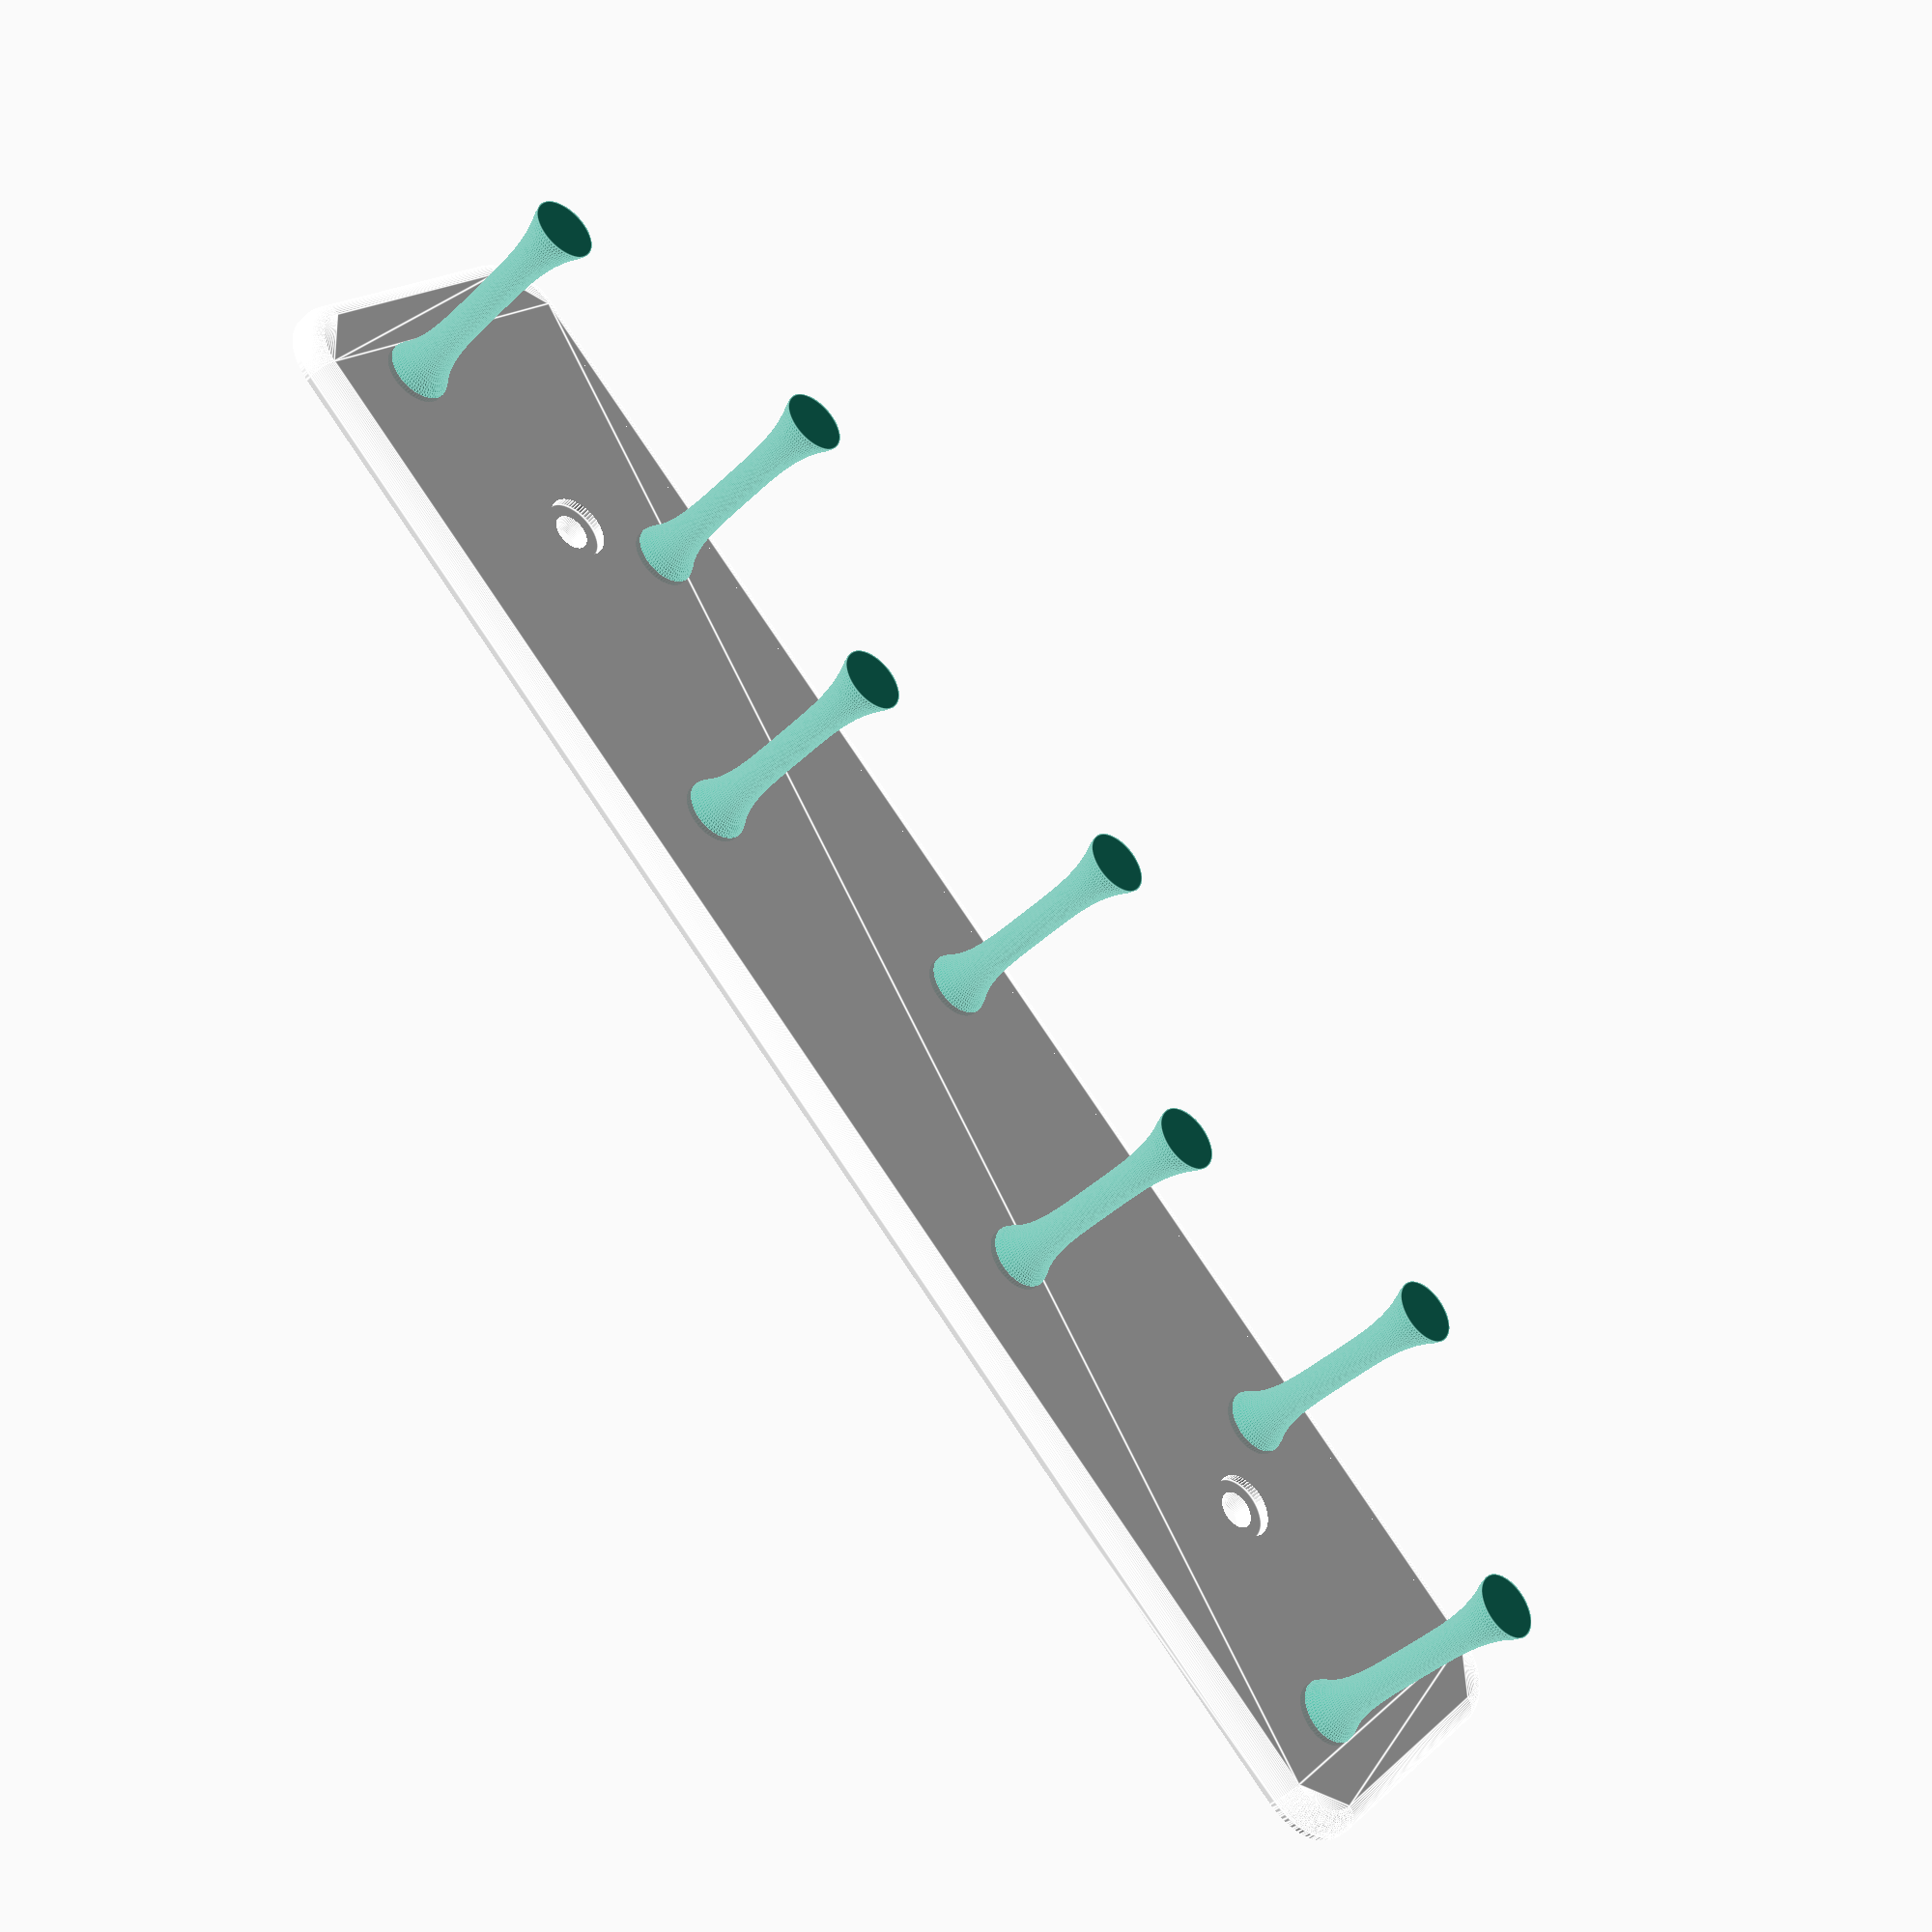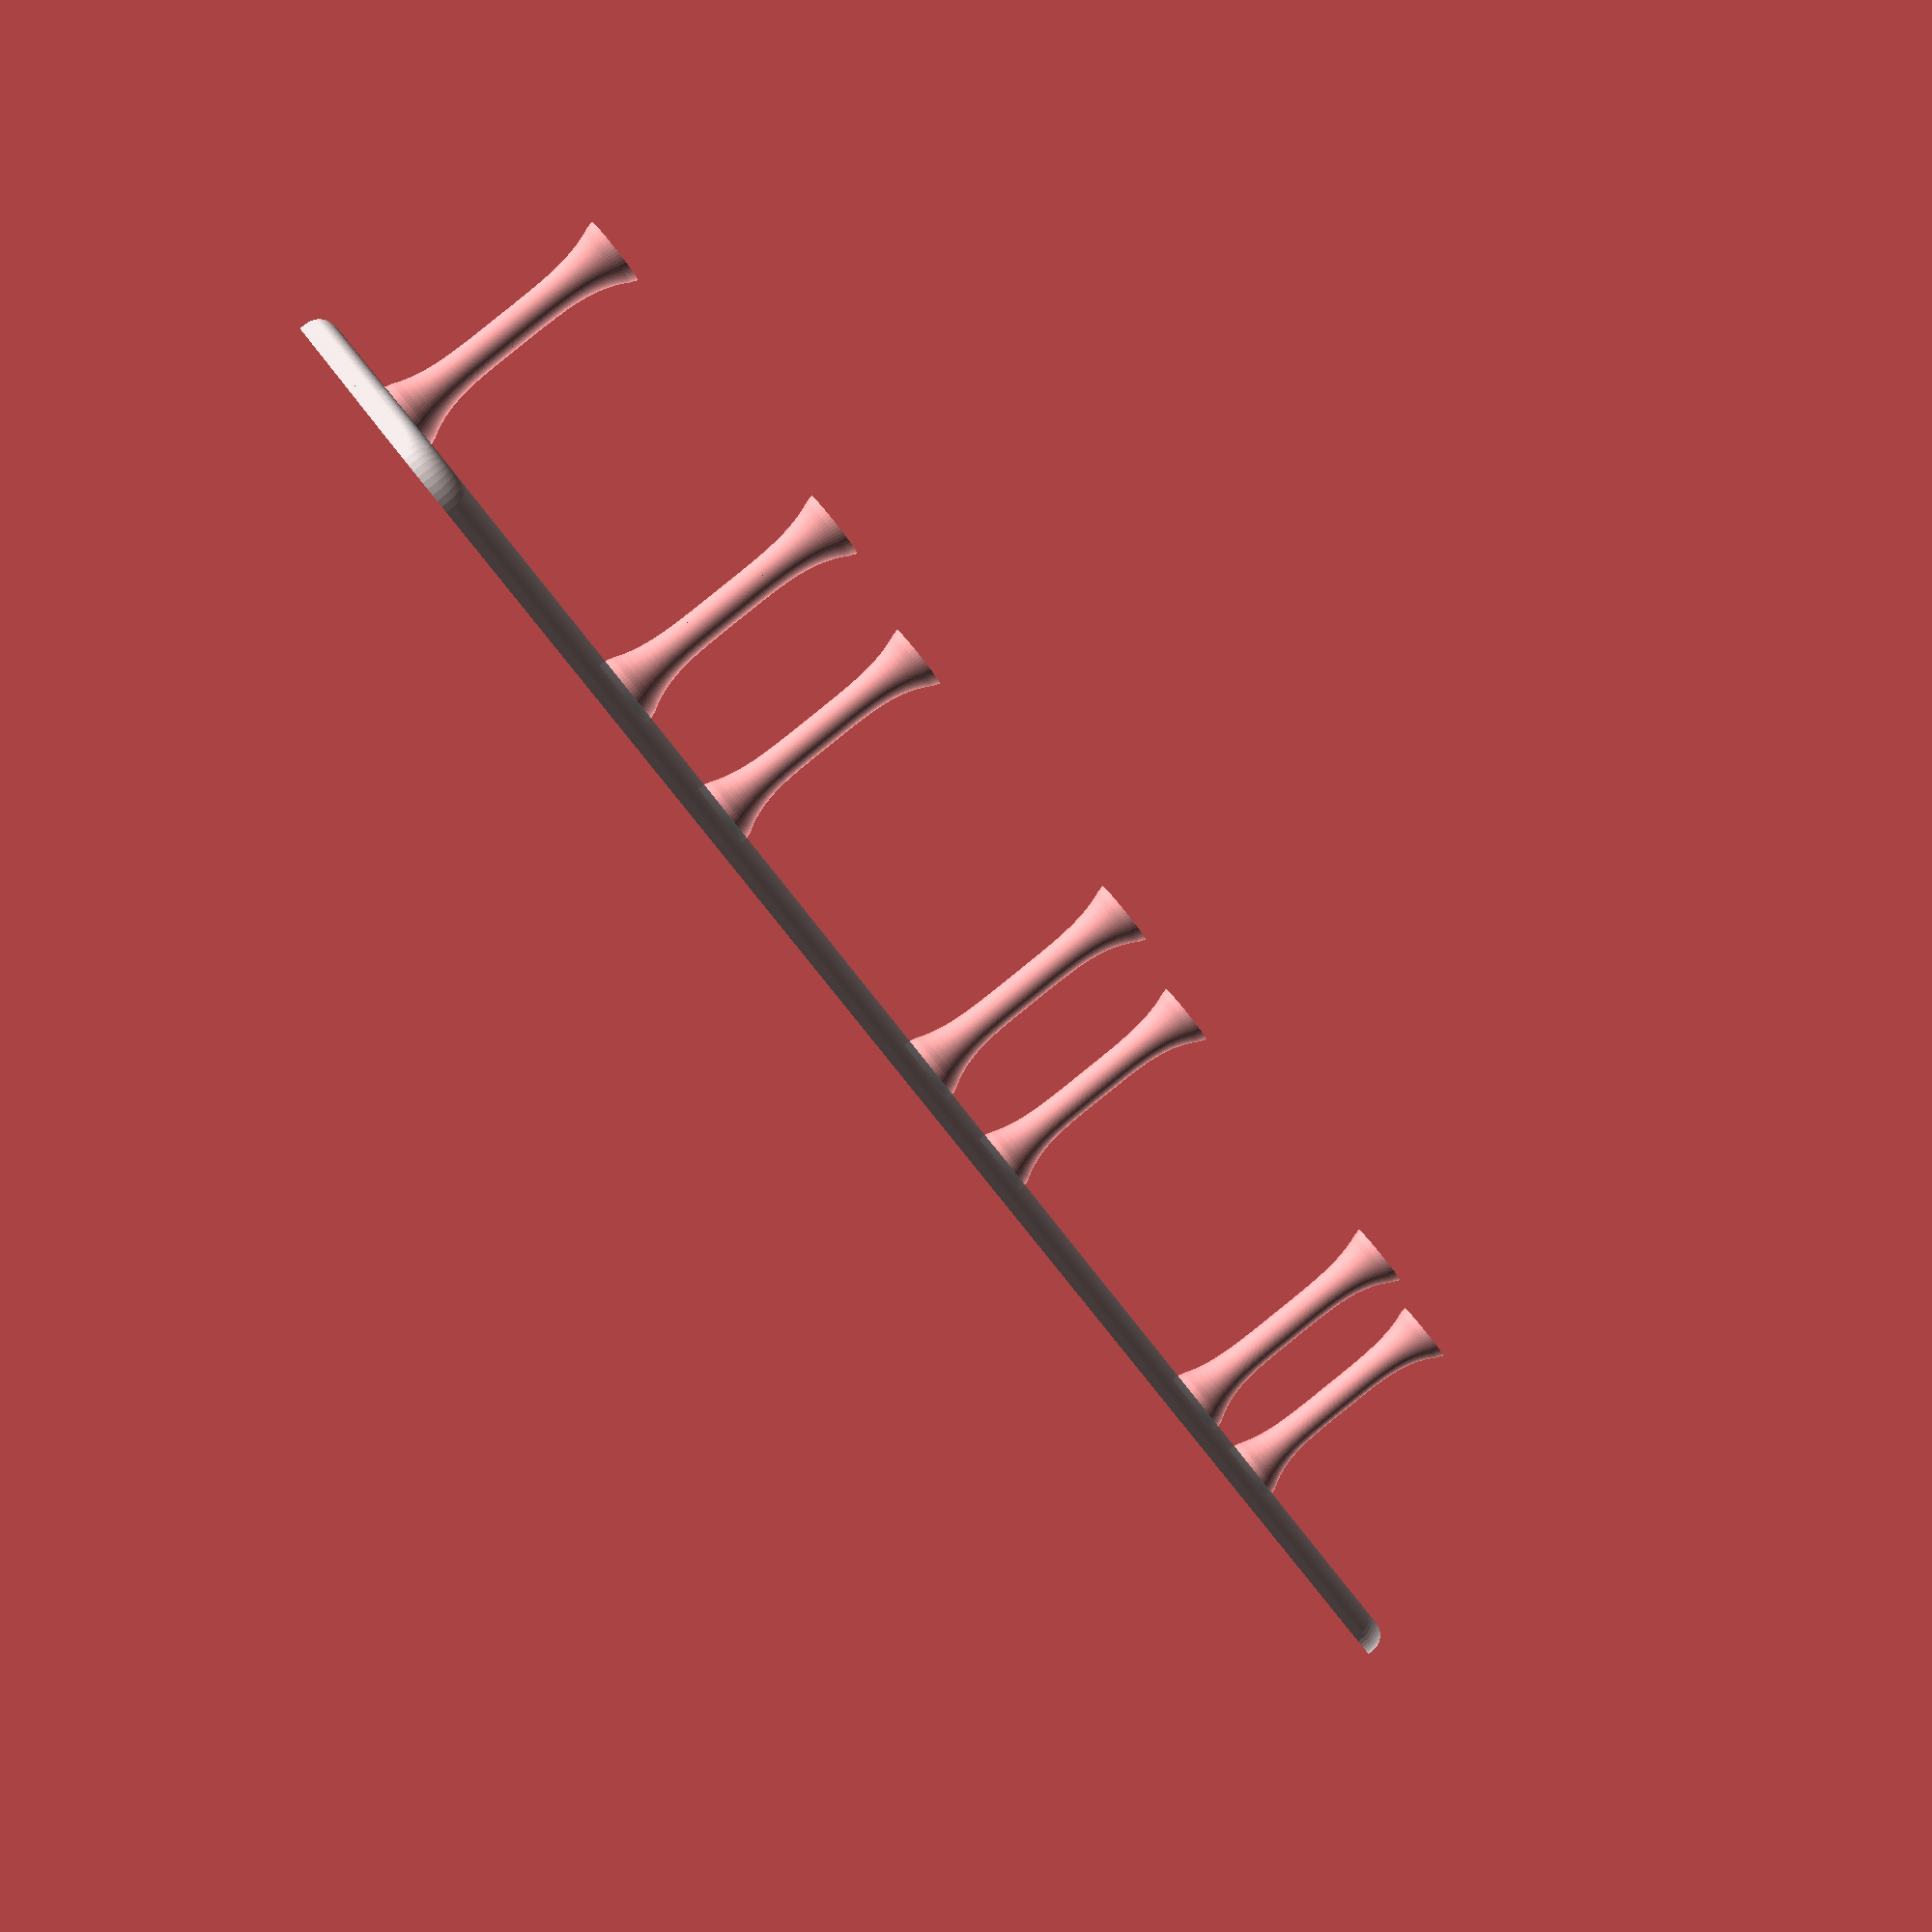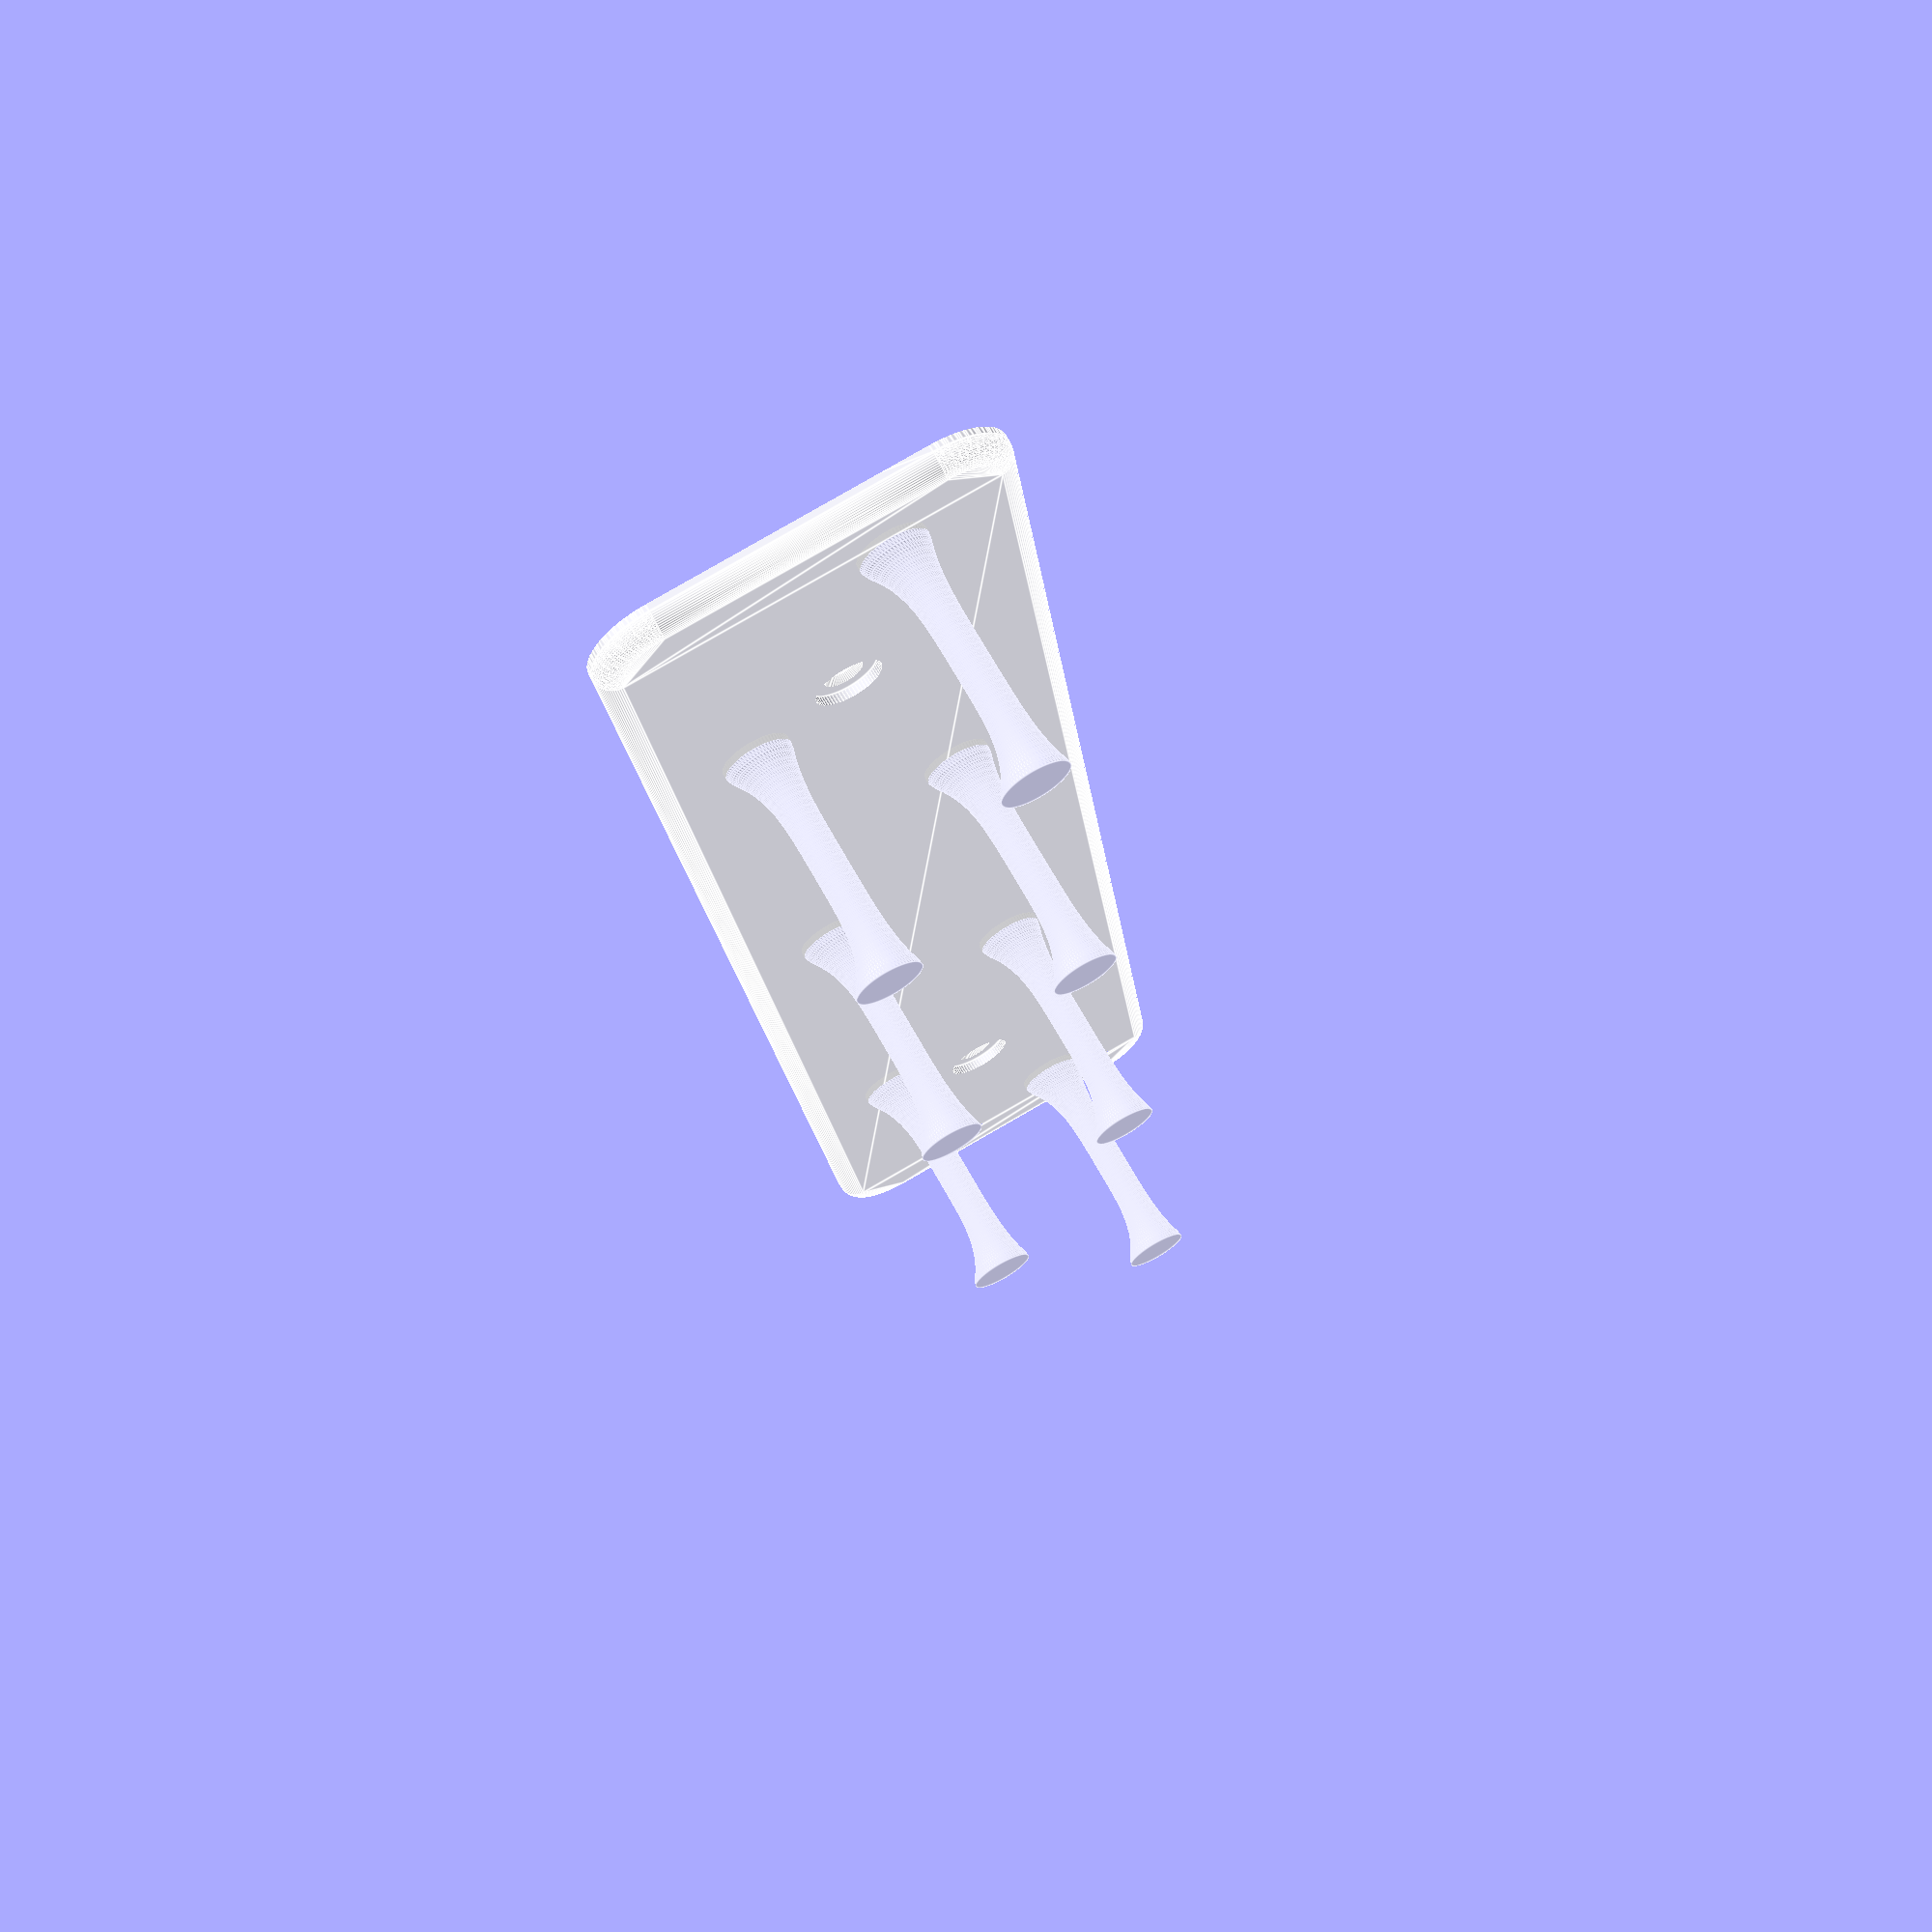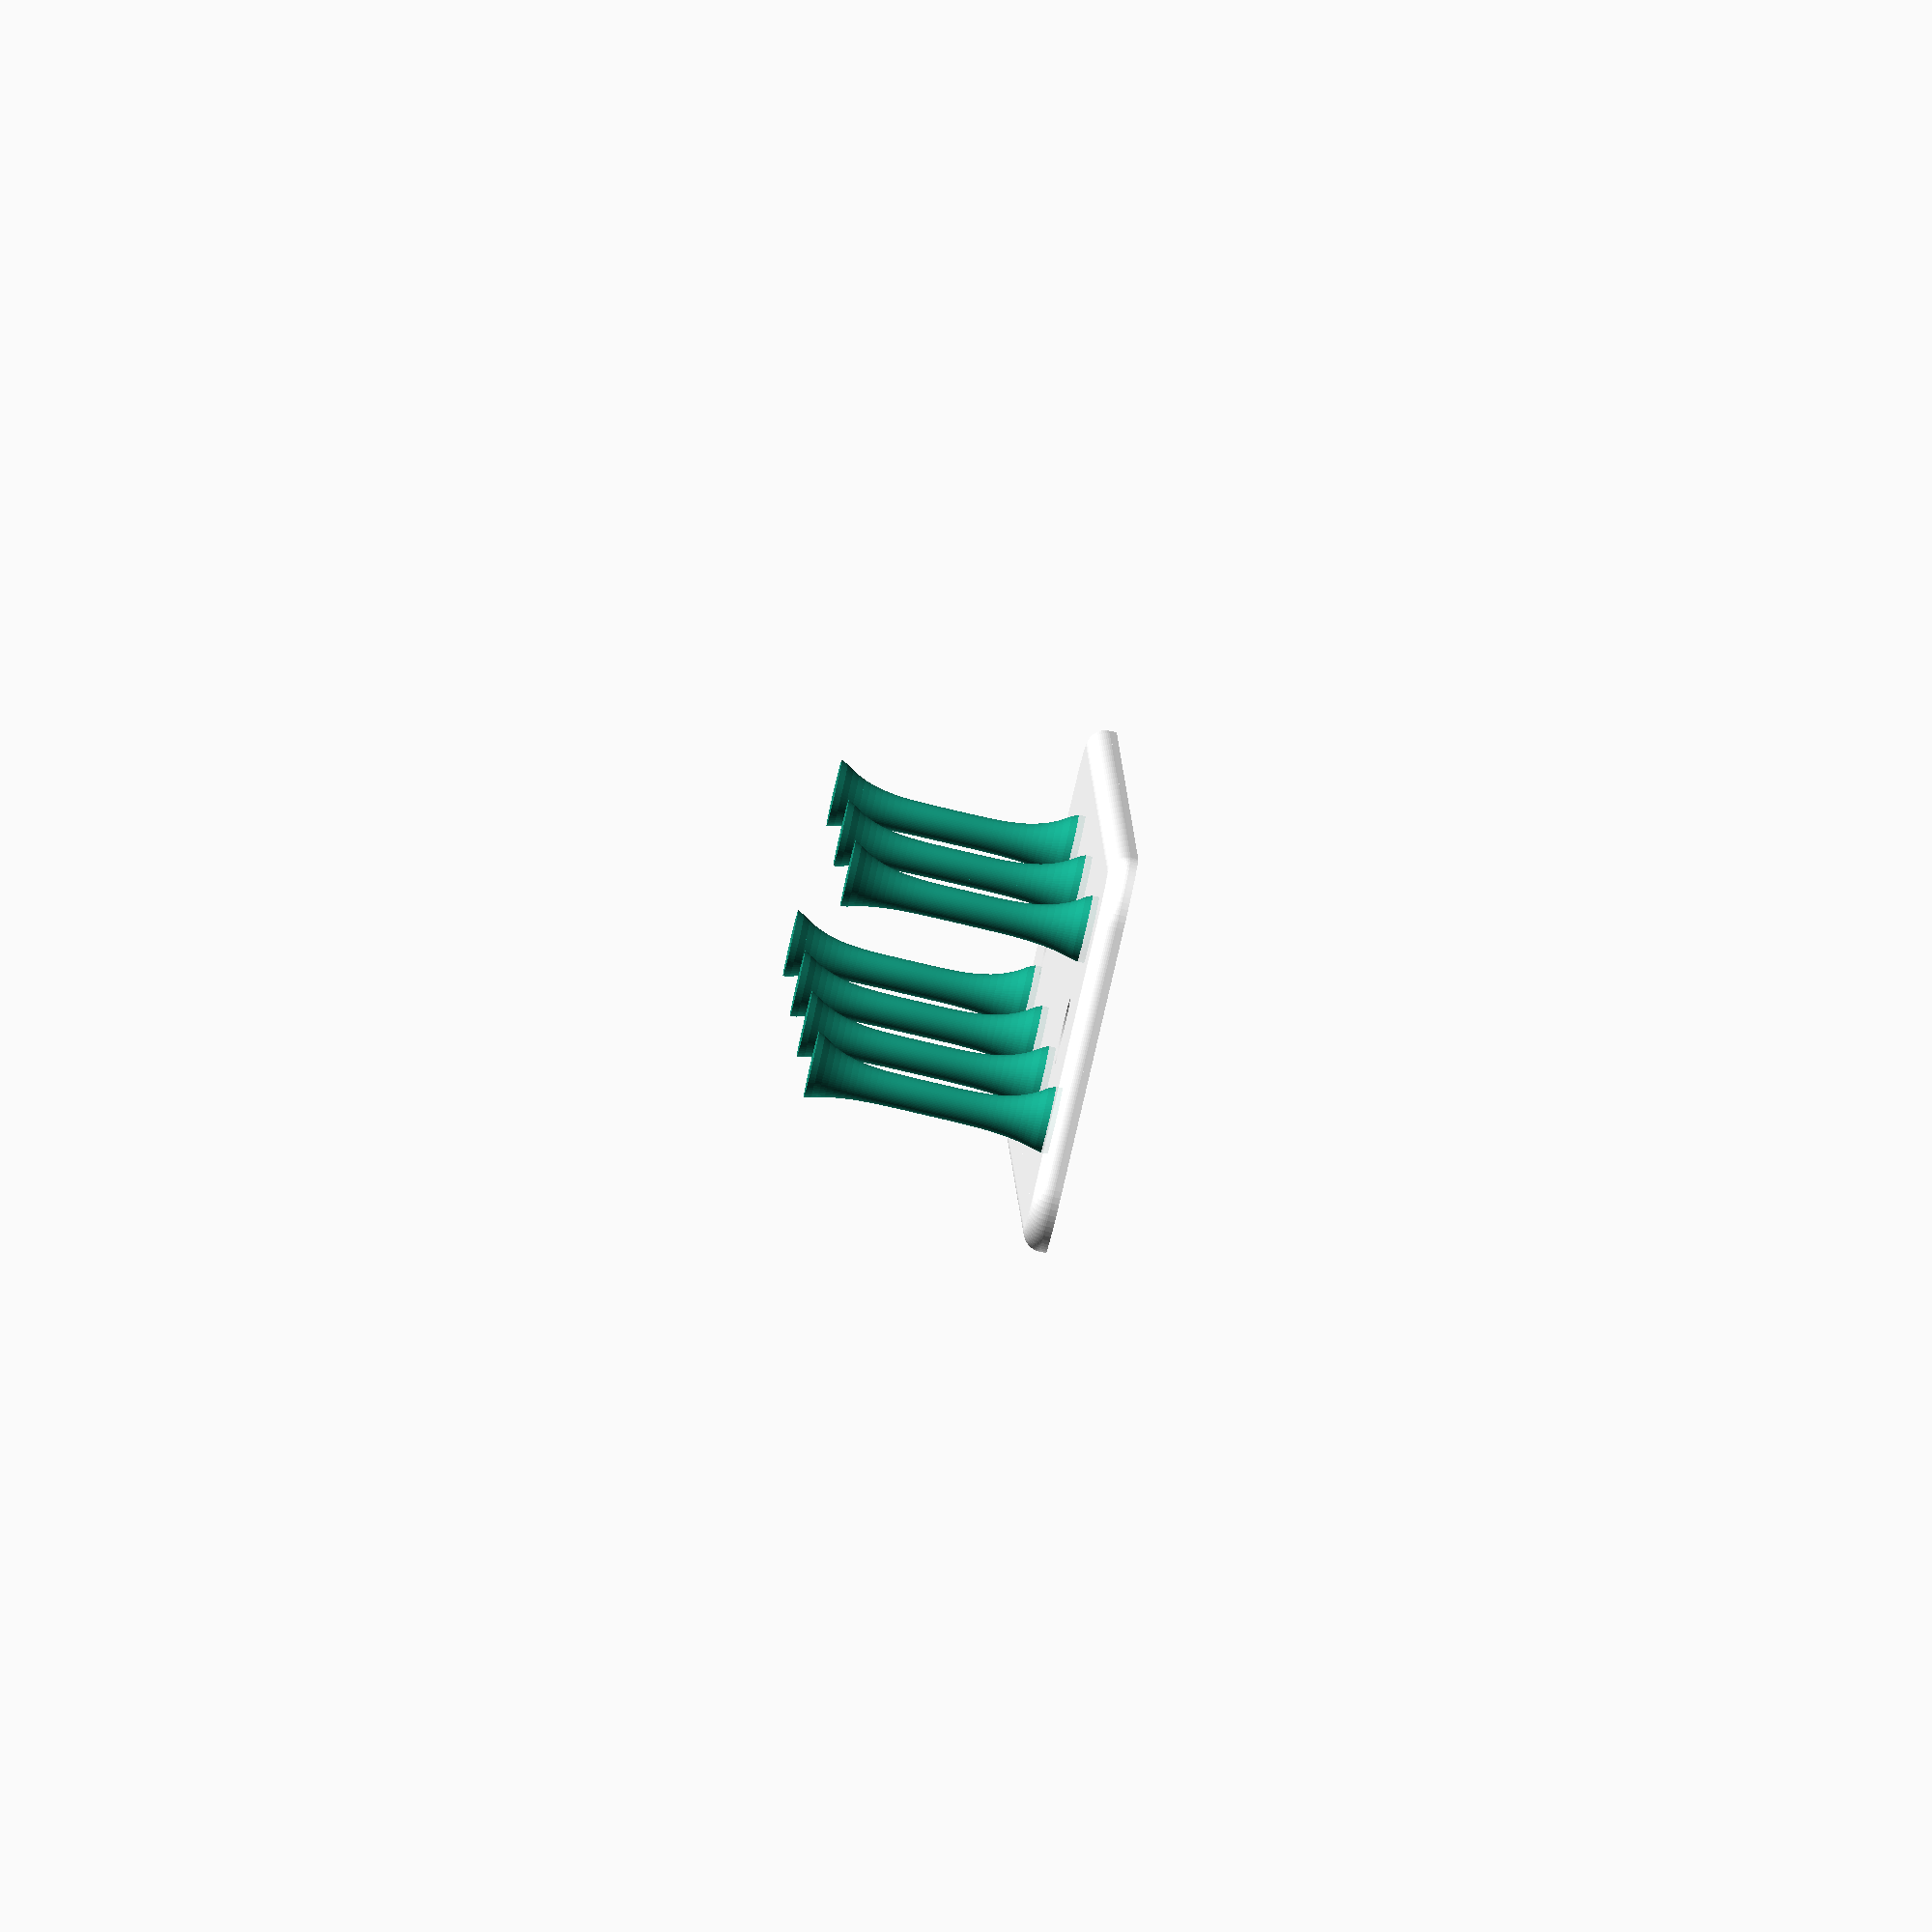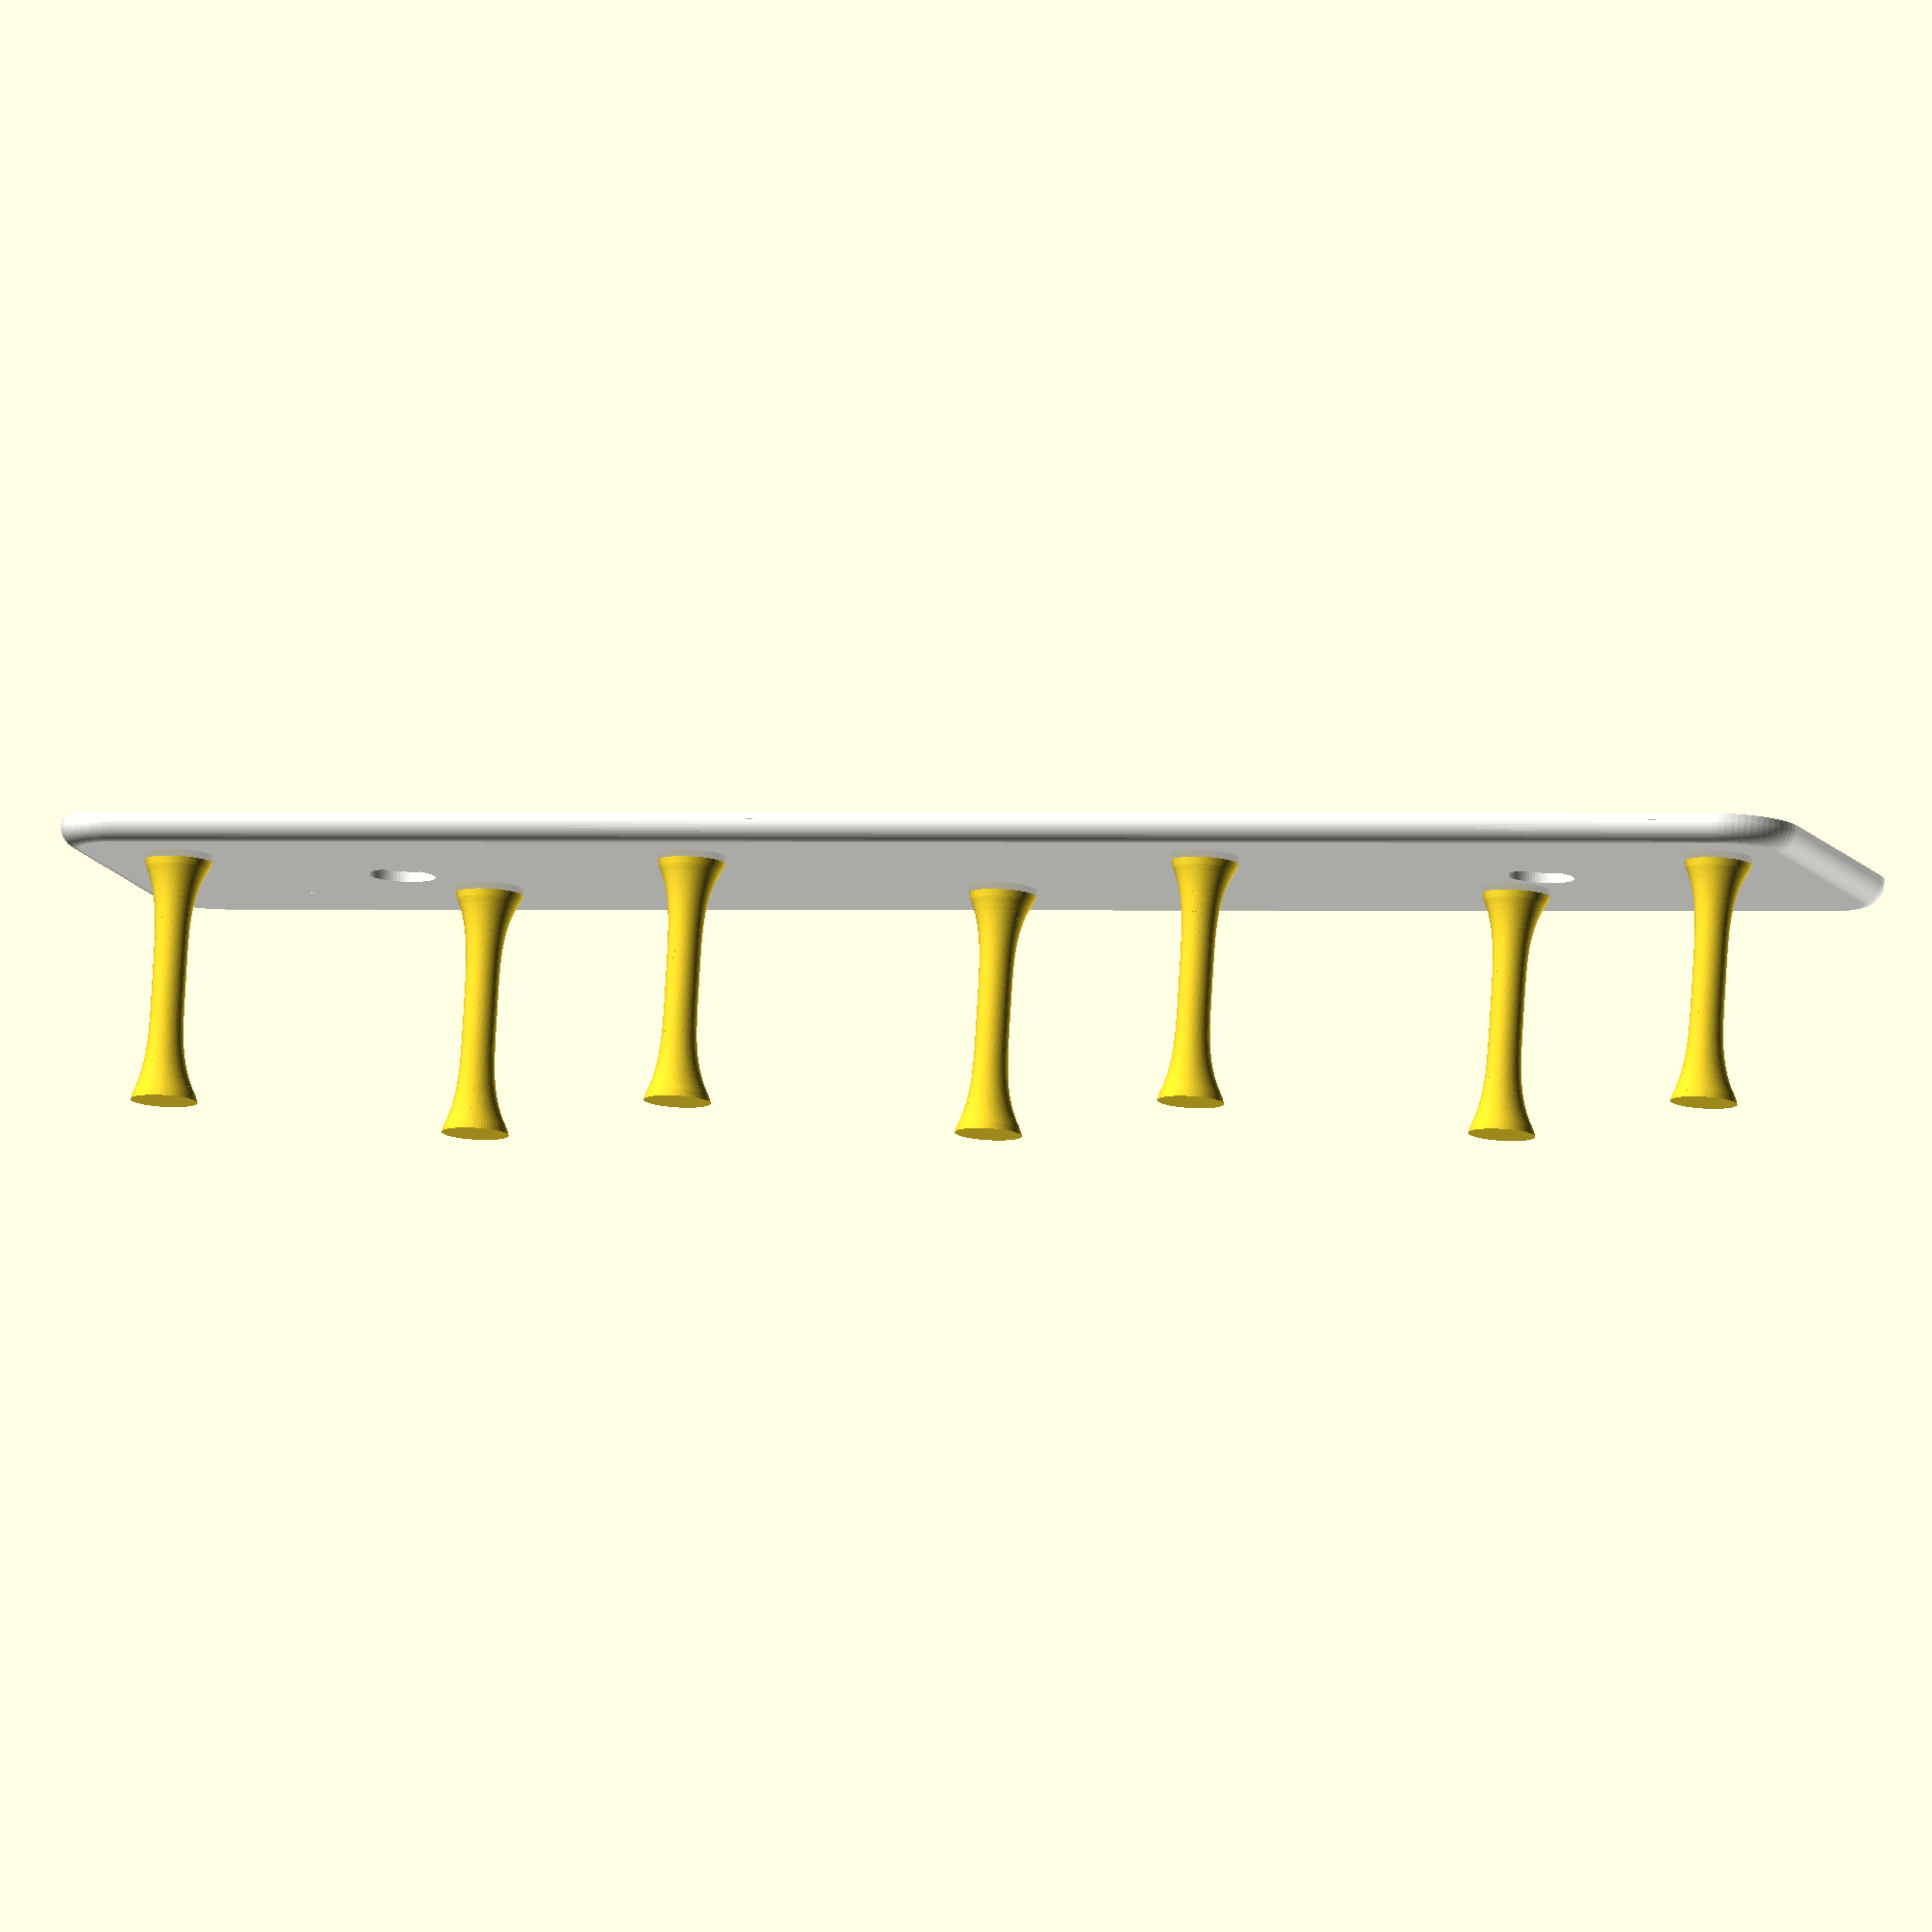
<openscad>
function stick_r(x) = min((pow(abs(x-18)/14, 4)+2.5), 5);

module hanger(t) {
    translate(t)
    union() {

/*
        translate([0, stick_r(36)*2/5, 36])
        difference() {
            scale([1, 1, 0.4])
            sphere(r=stick_r(36), $fn=64);
            translate([-10,-10,-10])
            cube(size = [20,20,10]);
        }
*/      
        for (i = [0:36]) {
            q=stick_r(i)-stick_r(i-1);
            M = [ [ 1  , 0  , 0  , 0   ],
            [ 0  , 1  , q*2/5, 0   ],  // The "0.7" is the skew value; pushed along the y axis
            [ 0  , 0  , 1  , 0   ],
            [ 0  , 0  , 0  , 1   ] ] ;
            translate([0, stick_r(i-1)*2/5, i-1])
            multmatrix(M) {
                cylinder(h = 1, r1=stick_r(i-1), r2=stick_r(i), $fn=64);
            }
        }
    }
}

module hole(x) {
    translate([x,0,0])
    union() {
        translate([0,0,4.5])
        cylinder (r=5, h=10, $fn=64);
        cylinder(h = 5, r1=0.3, r2=3.2, $fn=64);
        translate([0,0,-2])
        cylinder (r=2.3, h=10, $fn=64);
    }
}

module everything() {
    for(i = [-3:3]) {
        sig = 1 - abs(i%2)*2;
        hanger([40*i, 13*sig, 6]);
    }
    
    
    color("white", 0.9) {
        // fillet() cube(size = [270, 60, 6]);
        difference() {
            minkowski() {
                translate([-125,-20, 0])
                cube(size = [250, 40, 1]);
                cylinder(h=2, r=7, $fn=64);
                union() {
                    sphere(r=3, $fn=64);
                    translate([0,0,-3])
                    cylinder(h=3, r=3, $fn=64);
                }
            }
            translate([-200,-50,-8])
            cube(size = [400, 100, 10]);
            hole(-88.75);
            hole(88.75);
        }
    }
}



module puzzle(offset_size, coat_x, coat_y, coat_z) {
    for(i = [-4:4]) {
        translate([5 -coat_x, 6*i + offset_size - coat_y, 2 - coat_z])
        cube(size = [10 + 2*coat_x, 3 + 2*coat_y, 2.6 + 2*coat_z]);
    }
}


module left() {
    difference() {
        union() {
            difference() {
                everything();
                translate([10,-50, -20])
                cube(size = [210, 100, 100]);
            }
            puzzle(0, 0, -0.15, 0);
        }
        puzzle(-3, 0.6, 0.15, 0.35);
    }
}

module right() {
    difference() {
        union() {
            difference() {
                everything();
                translate([-200,-50, -20])
                cube(size = [210, 100, 100]);
            }
            puzzle(-3, 0, -0.15, 0);
        }
        puzzle(0, 0.6, 0.15, 0.35);
    }
}

module test_connection_left() {
    difference() {
        left();
        union() {
            translate([-200,-50, -20])
            cube(size = [200, 100, 100]);
            translate([-50,-50, 7])
            cube(size = [200, 100, 100]);
        }
    }
}

module test_hanger_end() {
    difference() {
        left();
        union() {
            translate([-200,-50, -20])
            cube(size = [190, 100, 100]);
            translate([-50,-50, -100])
            cube(size = [200, 100, 140]);
        }
    }
}


//translate([-3,0,0])
//left();

//right();

//test_connection_left();
//test_hanger_end();
everything();

</openscad>
<views>
elev=221.2 azim=222.3 roll=220.6 proj=p view=edges
elev=91.9 azim=144.7 roll=308.8 proj=p view=solid
elev=110.4 azim=83.5 roll=209.2 proj=p view=edges
elev=82.6 azim=86.8 roll=76.8 proj=o view=solid
elev=100.1 azim=341.9 roll=176.6 proj=o view=wireframe
</views>
